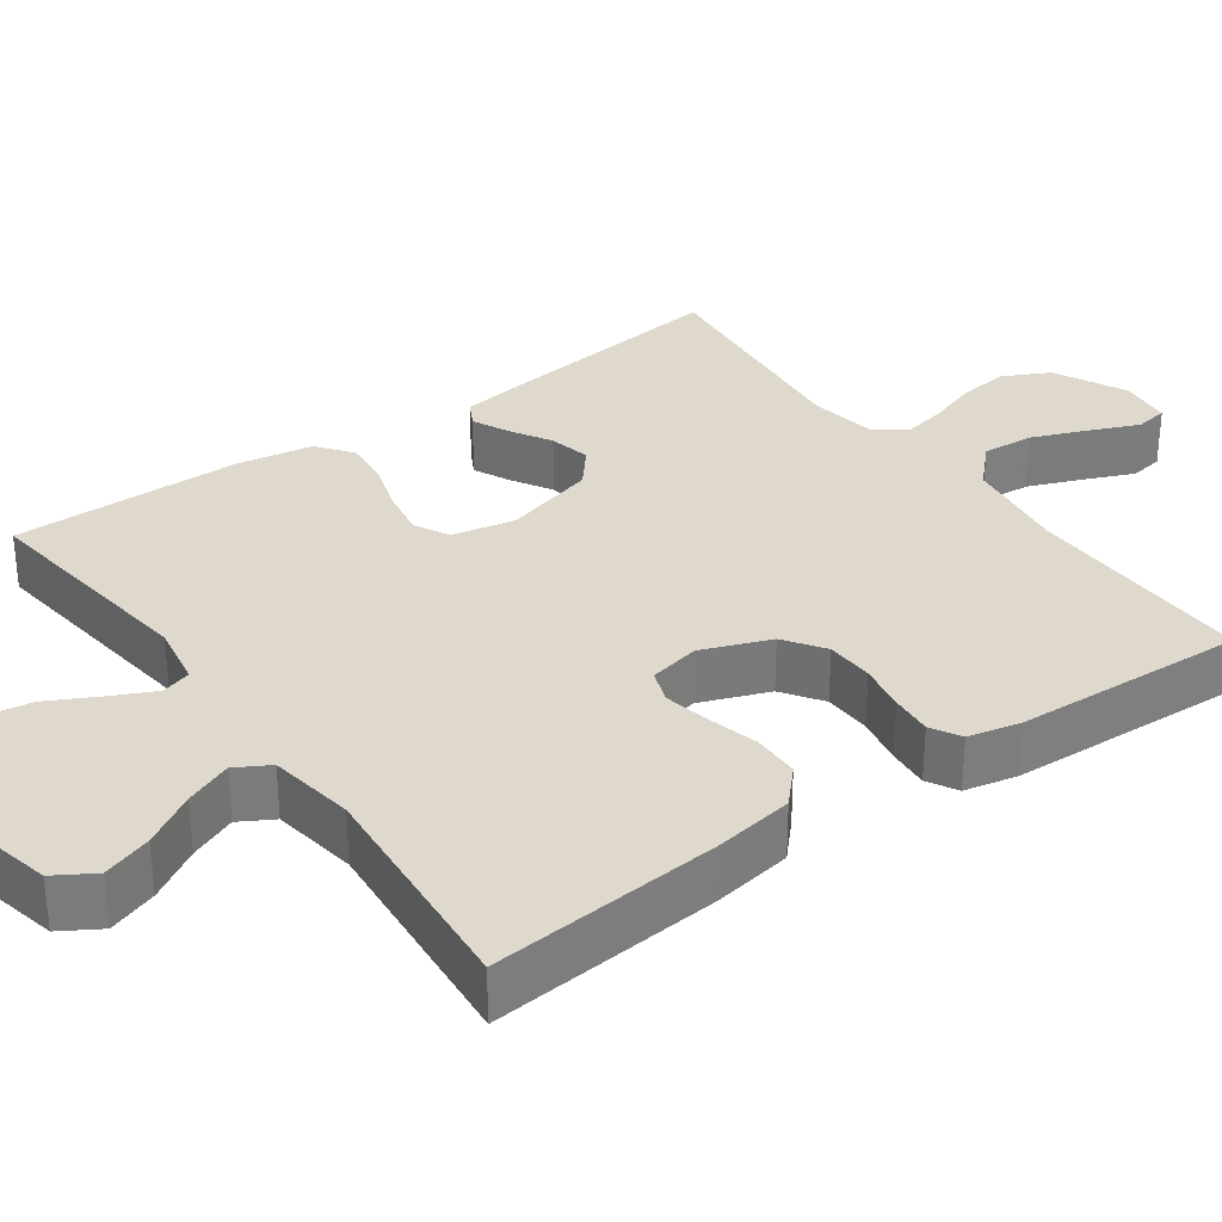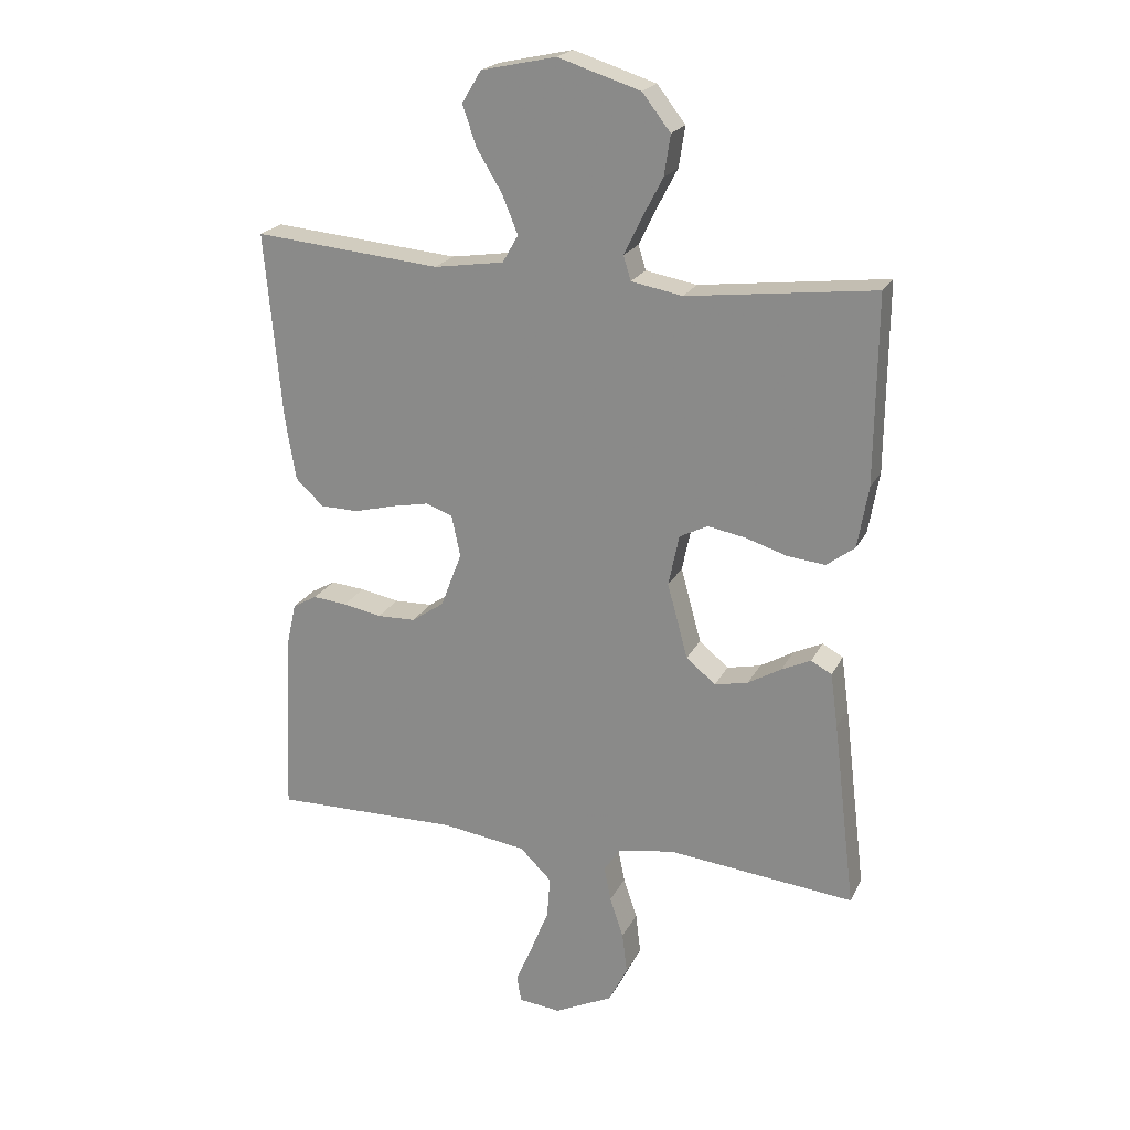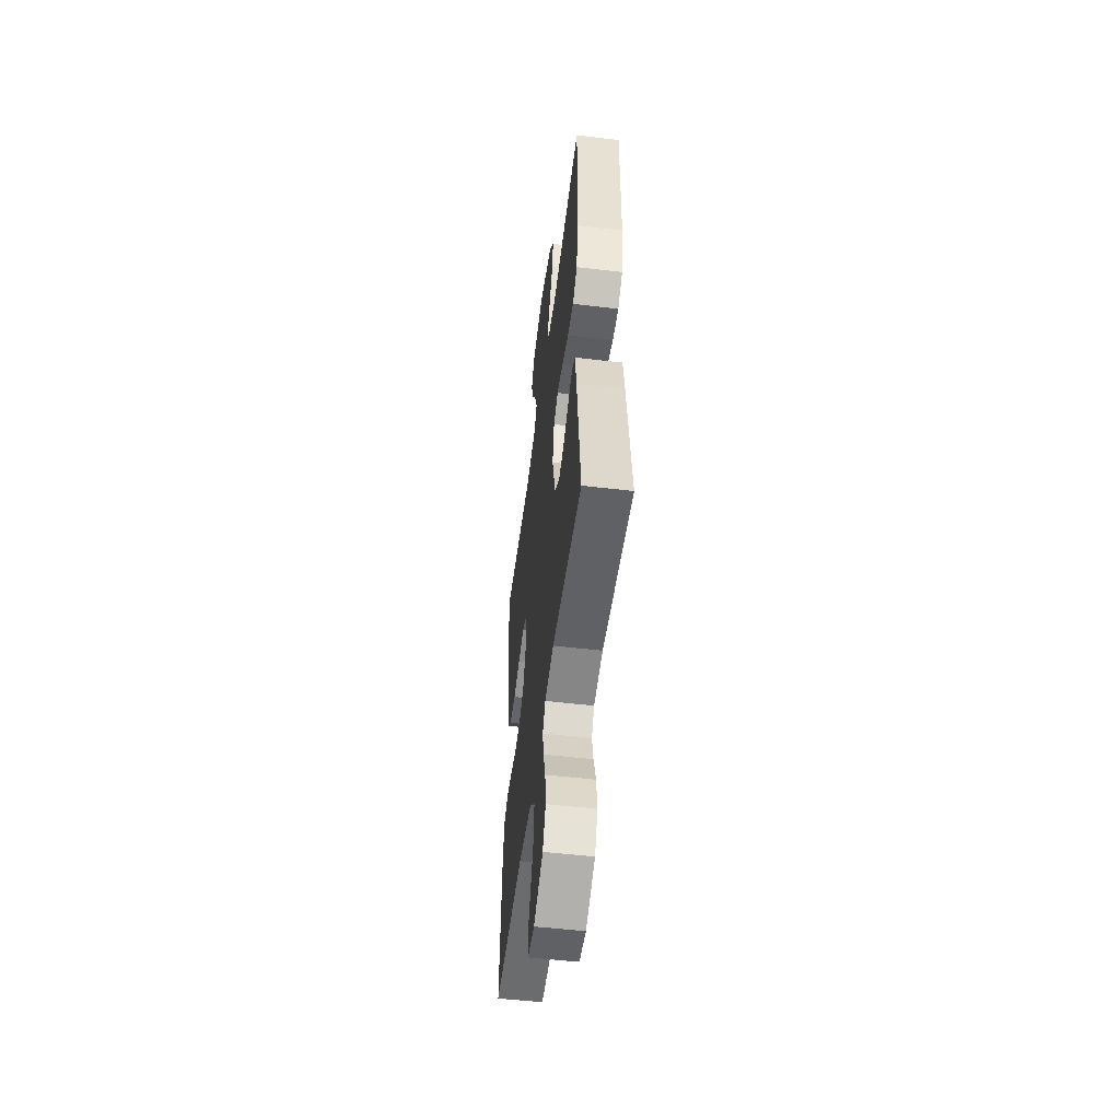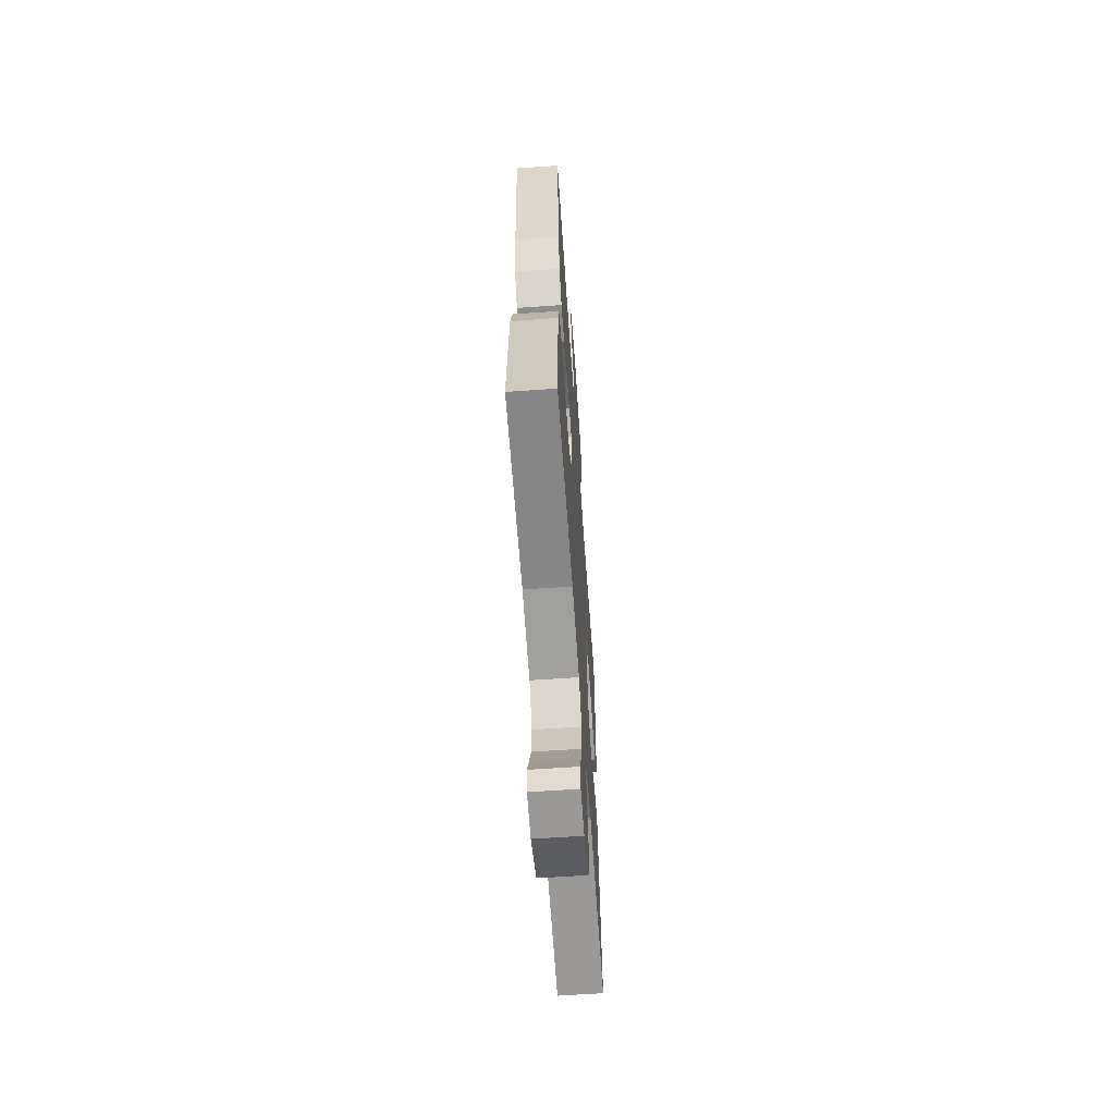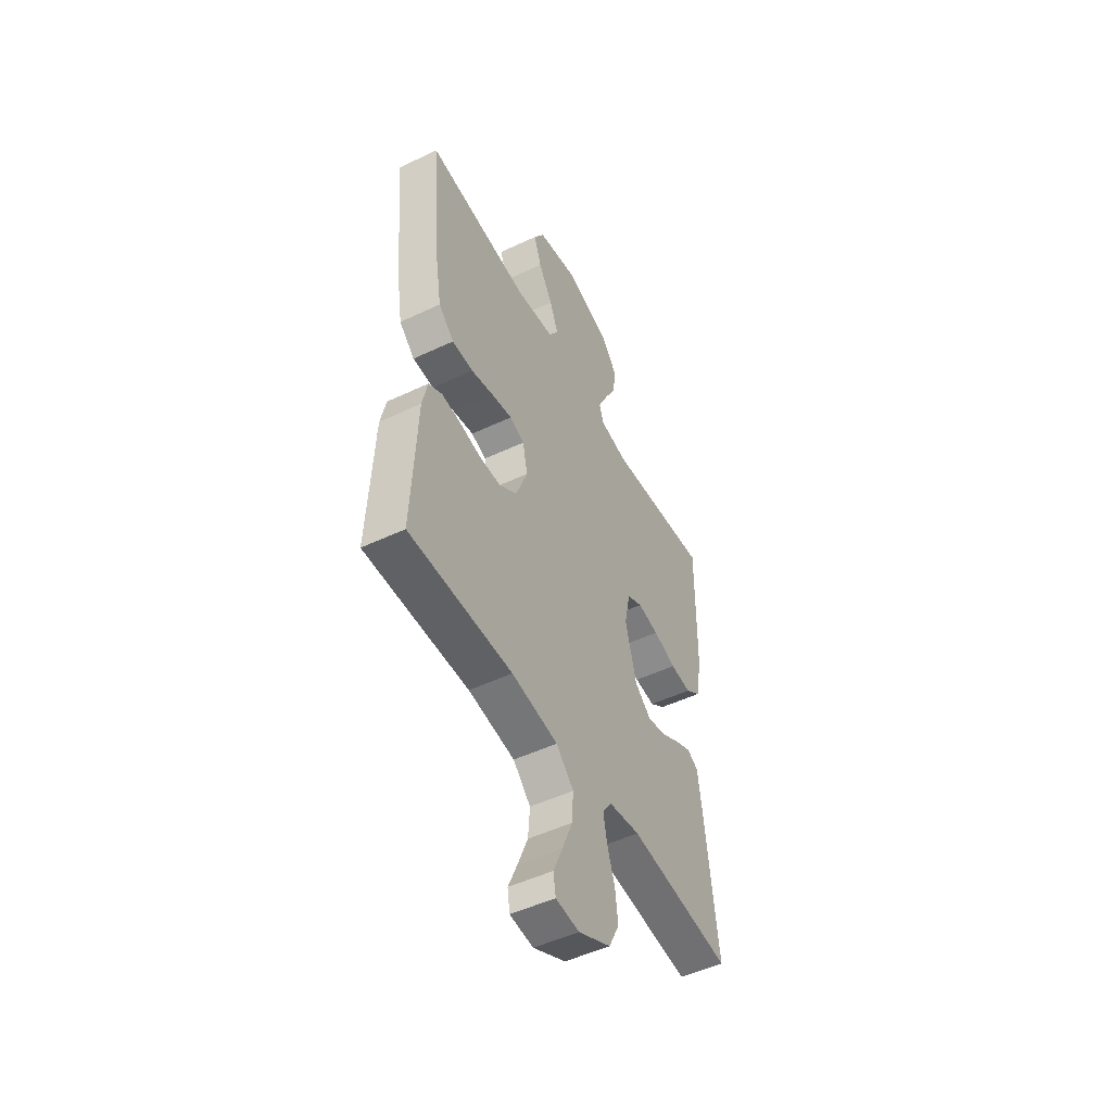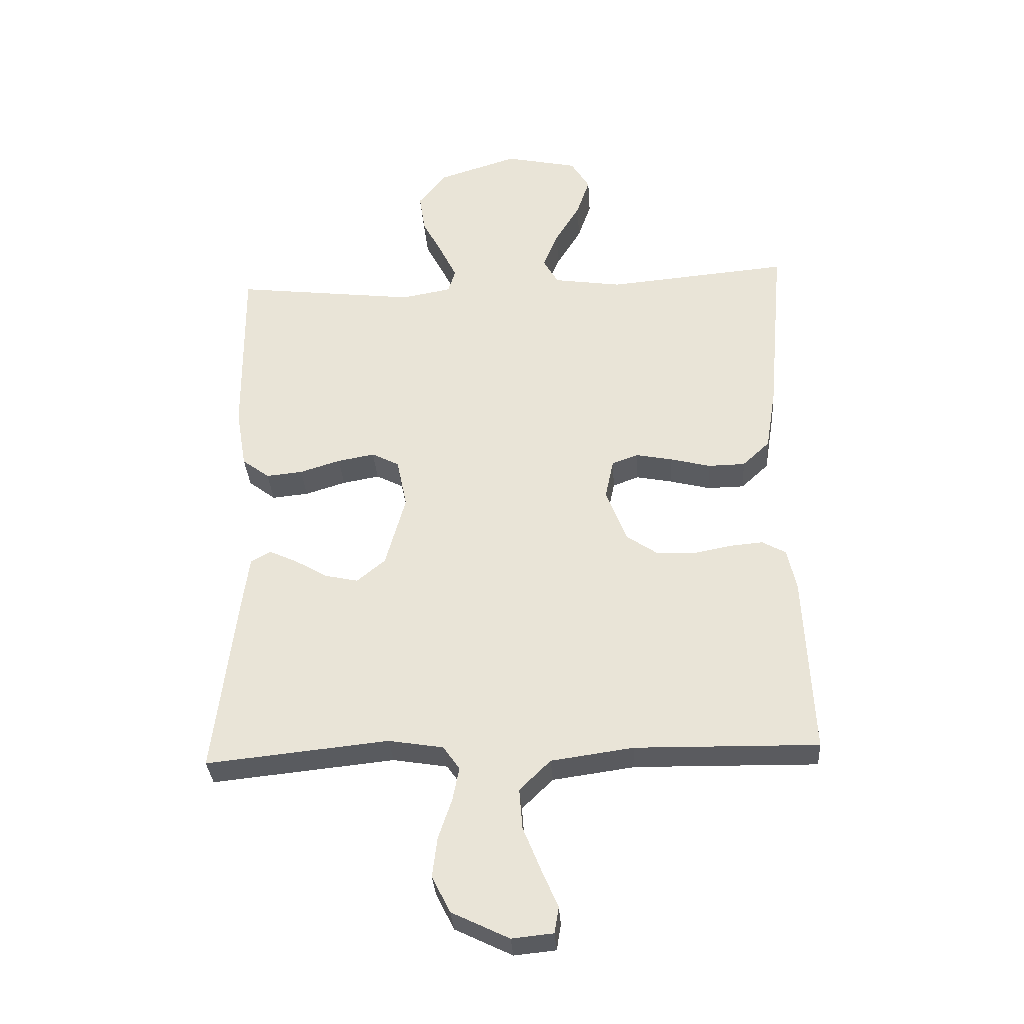
<metadata>
{"format":"obj","ext":"obj","renderer":"f3d","projection":"perspective","resolution":1024,"background":"white","views":[{"elev":32.0,"azim":54.3,"up":"+Y"},{"elev":21.5,"azim":-159.5,"up":"+Z"},{"elev":-52.6,"azim":-97.2,"up":"+Z"},{"elev":-63.2,"azim":94.0,"up":"+Z"},{"elev":-50.1,"azim":117.5,"up":"+Z"},{"elev":-33.4,"azim":3.8,"up":"+Z"}]}
</metadata>
<code>
v 0.5 0.07 0.5
v 0.473 0.07 0.2
v 0.456 0.07 0.096
v 0.411 0.07 0.054
v 0.35 0.07 0.053
v 0.284 0.07 0.07
v 0.224 0.07 0.082
v 0.181 0.07 0.066
v 0.167 0.07 0
v 0.201 0.07 -0.089
v 0.253 0.07 -0.125
v 0.315 0.07 -0.127
v 0.377 0.07 -0.115
v 0.432 0.07 -0.11
v 0.471 0.07 -0.132
v 0.486 0.07 -0.2
v 0.5 0.07 -0.5
v 0.2 0.07 -0.495
v 0.065 0.07 -0.514
v 0.014 0.07 -0.564
v 0.019 0.07 -0.631
v 0.048 0.07 -0.703
v 0.075 0.07 -0.766
v 0.068 0.07 -0.809
v 0 0.07 -0.816
v -0.094 0.07 -0.77
v -0.124 0.07 -0.71
v -0.116 0.07 -0.644
v -0.094 0.07 -0.579
v -0.083 0.07 -0.523
v -0.11 0.07 -0.484
v -0.2 0.07 -0.469
v -0.5 0.07 -0.5
v -0.464 0.07 -0.2
v -0.452 0.07 -0.112
v -0.419 0.07 -0.094
v -0.372 0.07 -0.116
v -0.319 0.07 -0.147
v -0.265 0.07 -0.159
v -0.218 0.07 -0.12
v -0.185 0.07 0
v -0.202 0.07 0.082
v -0.247 0.07 0.105
v -0.308 0.07 0.094
v -0.375 0.07 0.073
v -0.435 0.07 0.067
v -0.48 0.07 0.101
v -0.497 0.07 0.2
v -0.5 0.07 0.5
v -0.2 0.07 0.464
v -0.118 0.07 0.479
v -0.106 0.07 0.518
v -0.133 0.07 0.574
v -0.167 0.07 0.639
v -0.177 0.07 0.704
v -0.132 0.07 0.762
v 0 0.07 0.804
v 0.12 0.07 0.778
v 0.151 0.07 0.727
v 0.129 0.07 0.663
v 0.088 0.07 0.595
v 0.063 0.07 0.534
v 0.088 0.07 0.49
v 0.2 0.07 0.473
v 0.5 0 0.5
v 0.473 0 0.2
v 0.456 0 0.096
v 0.411 0 0.054
v 0.35 0 0.053
v 0.284 0 0.07
v 0.224 0 0.082
v 0.181 0 0.066
v 0.167 0 0
v 0.201 0 -0.089
v 0.253 0 -0.125
v 0.315 0 -0.127
v 0.377 0 -0.115
v 0.432 0 -0.11
v 0.471 0 -0.132
v 0.486 0 -0.2
v 0.5 0 -0.5
v 0.2 0 -0.495
v 0.065 0 -0.514
v 0.014 0 -0.564
v 0.019 0 -0.631
v 0.048 0 -0.703
v 0.075 0 -0.766
v 0.068 0 -0.809
v 0 0 -0.816
v -0.094 0 -0.77
v -0.124 0 -0.71
v -0.116 0 -0.644
v -0.094 0 -0.579
v -0.083 0 -0.523
v -0.11 0 -0.484
v -0.2 0 -0.469
v -0.5 0 -0.5
v -0.464 0 -0.2
v -0.452 0 -0.112
v -0.419 0 -0.094
v -0.372 0 -0.116
v -0.319 0 -0.147
v -0.265 0 -0.159
v -0.218 0 -0.12
v -0.185 0 0
v -0.202 0 0.082
v -0.247 0 0.105
v -0.308 0 0.094
v -0.375 0 0.073
v -0.435 0 0.067
v -0.48 0 0.101
v -0.497 0 0.2
v -0.5 0 0.5
v -0.2 0 0.464
v -0.118 0 0.479
v -0.106 0 0.518
v -0.133 0 0.574
v -0.167 0 0.639
v -0.177 0 0.704
v -0.132 0 0.762
v 0 0 0.804
v 0.12 0 0.778
v 0.151 0 0.727
v 0.129 0 0.663
v 0.088 0 0.595
v 0.063 0 0.534
v 0.088 0 0.49
v 0.2 0 0.473
f 59 60 61
f 58 59 61
f 57 58 61
f 56 57 61
f 55 56 61
f 54 55 61
f 53 54 61
f 52 53 61 62
f 51 52 62 63
f 48 49 50
f 47 48 50
f 46 47 50
f 45 46 50
f 44 45 50
f 51 63 64
f 50 51 64
f 44 50 64
f 43 44 64
f 36 37 38
f 35 36 38
f 34 35 38
f 33 34 38
f 32 33 38
f 31 32 38 39
f 30 31 39 40
f 27 28 29
f 26 27 29
f 25 26 29
f 24 25 29
f 23 24 29
f 22 23 29
f 21 22 29 30
f 30 40 41
f 21 30 41
f 20 21 41
f 16 17 18
f 15 16 18
f 14 15 18
f 13 14 18
f 12 13 18
f 11 12 18 19
f 20 41 42
f 19 20 42
f 11 19 42
f 10 11 42
f 4 5 6
f 3 4 6
f 2 3 6
f 1 2 6
f 64 1 6
f 64 6 7
f 43 64 7 8
f 9 10 42 43
f 8 9 43
f 125 124 123
f 125 123 122
f 125 122 121
f 125 121 120
f 125 120 119
f 125 119 118
f 125 118 117
f 126 125 117 116
f 127 126 116 115
f 114 113 112
f 114 112 111
f 114 111 110
f 114 110 109
f 114 109 108
f 128 127 115
f 128 115 114
f 128 114 108
f 128 108 107
f 102 101 100
f 102 100 99
f 102 99 98
f 102 98 97
f 102 97 96
f 103 102 96 95
f 104 103 95 94
f 93 92 91
f 93 91 90
f 93 90 89
f 93 89 88
f 93 88 87
f 93 87 86
f 94 93 86 85
f 105 104 94
f 105 94 85
f 105 85 84
f 82 81 80
f 82 80 79
f 82 79 78
f 82 78 77
f 82 77 76
f 83 82 76 75
f 106 105 84
f 106 84 83
f 106 83 75
f 106 75 74
f 70 69 68
f 70 68 67
f 70 67 66
f 70 66 65
f 70 65 128
f 71 70 128
f 72 71 128 107
f 107 106 74 73
f 107 73 72
f 1 65 66 2
f 2 66 67 3
f 3 67 68 4
f 4 68 69 5
f 5 69 70 6
f 6 70 71 7
f 7 71 72 8
f 8 72 73 9
f 9 73 74 10
f 10 74 75 11
f 11 75 76 12
f 12 76 77 13
f 13 77 78 14
f 14 78 79 15
f 15 79 80 16
f 16 80 81 17
f 17 81 82 18
f 18 82 83 19
f 19 83 84 20
f 20 84 85 21
f 21 85 86 22
f 22 86 87 23
f 23 87 88 24
f 24 88 89 25
f 25 89 90 26
f 26 90 91 27
f 27 91 92 28
f 28 92 93 29
f 29 93 94 30
f 30 94 95 31
f 31 95 96 32
f 32 96 97 33
f 33 97 98 34
f 34 98 99 35
f 35 99 100 36
f 36 100 101 37
f 37 101 102 38
f 38 102 103 39
f 39 103 104 40
f 40 104 105 41
f 41 105 106 42
f 42 106 107 43
f 43 107 108 44
f 44 108 109 45
f 45 109 110 46
f 46 110 111 47
f 47 111 112 48
f 48 112 113 49
f 49 113 114 50
f 50 114 115 51
f 51 115 116 52
f 52 116 117 53
f 53 117 118 54
f 54 118 119 55
f 55 119 120 56
f 56 120 121 57
f 57 121 122 58
f 58 122 123 59
f 59 123 124 60
f 60 124 125 61
f 61 125 126 62
f 62 126 127 63
f 63 127 128 64
f 64 128 65 1

</code>
